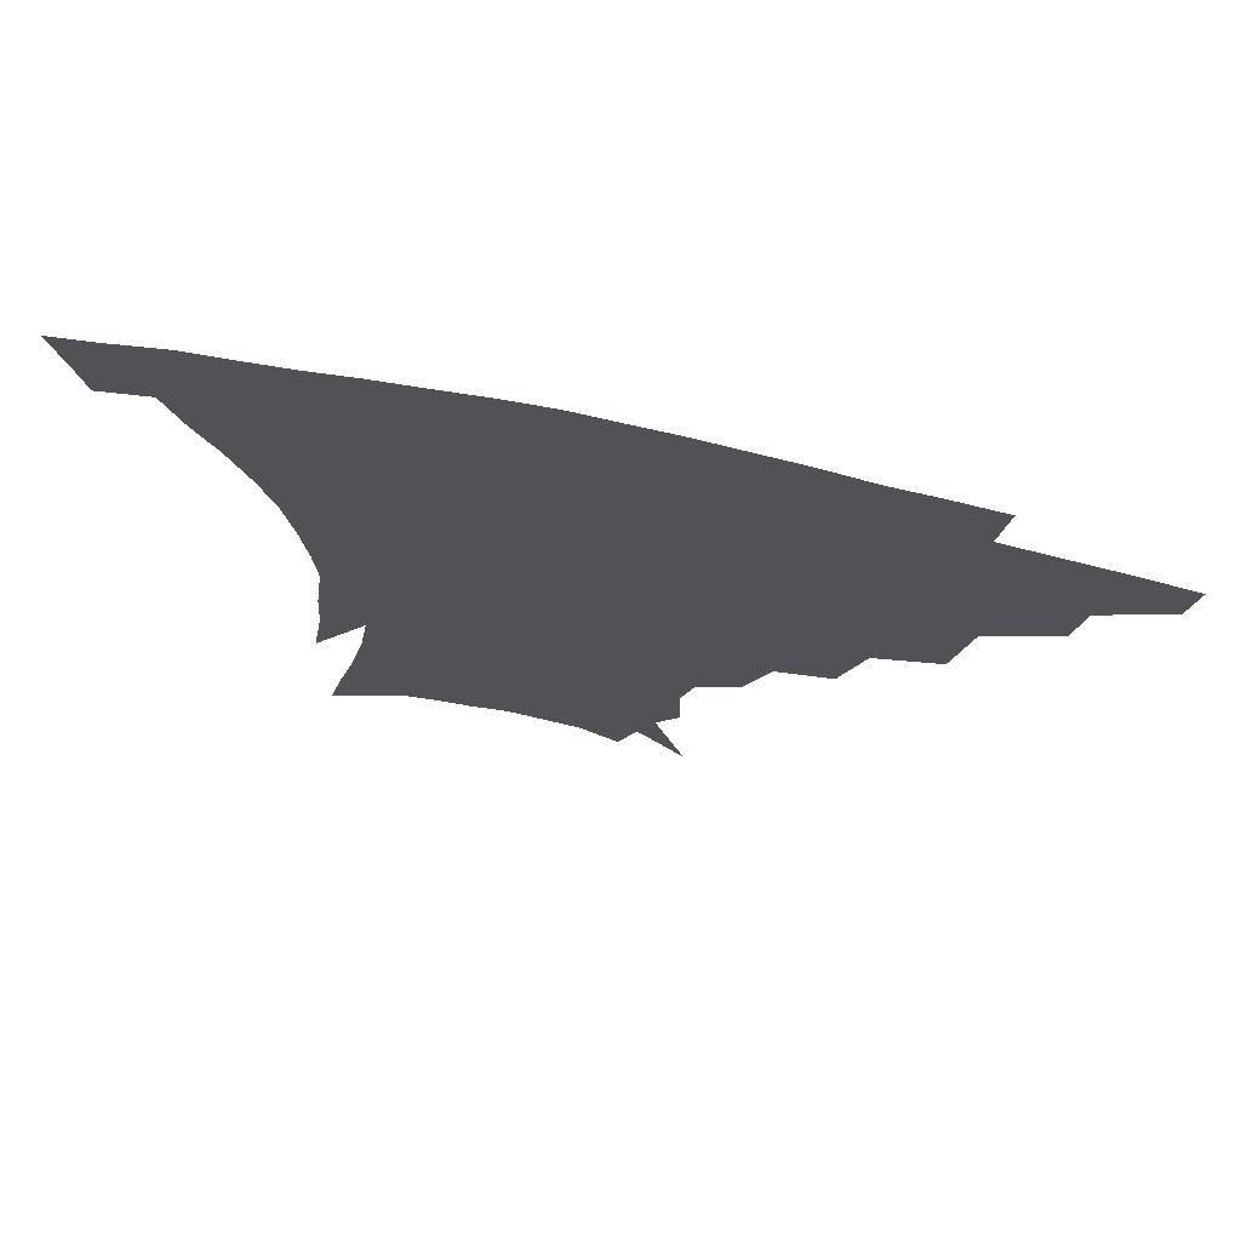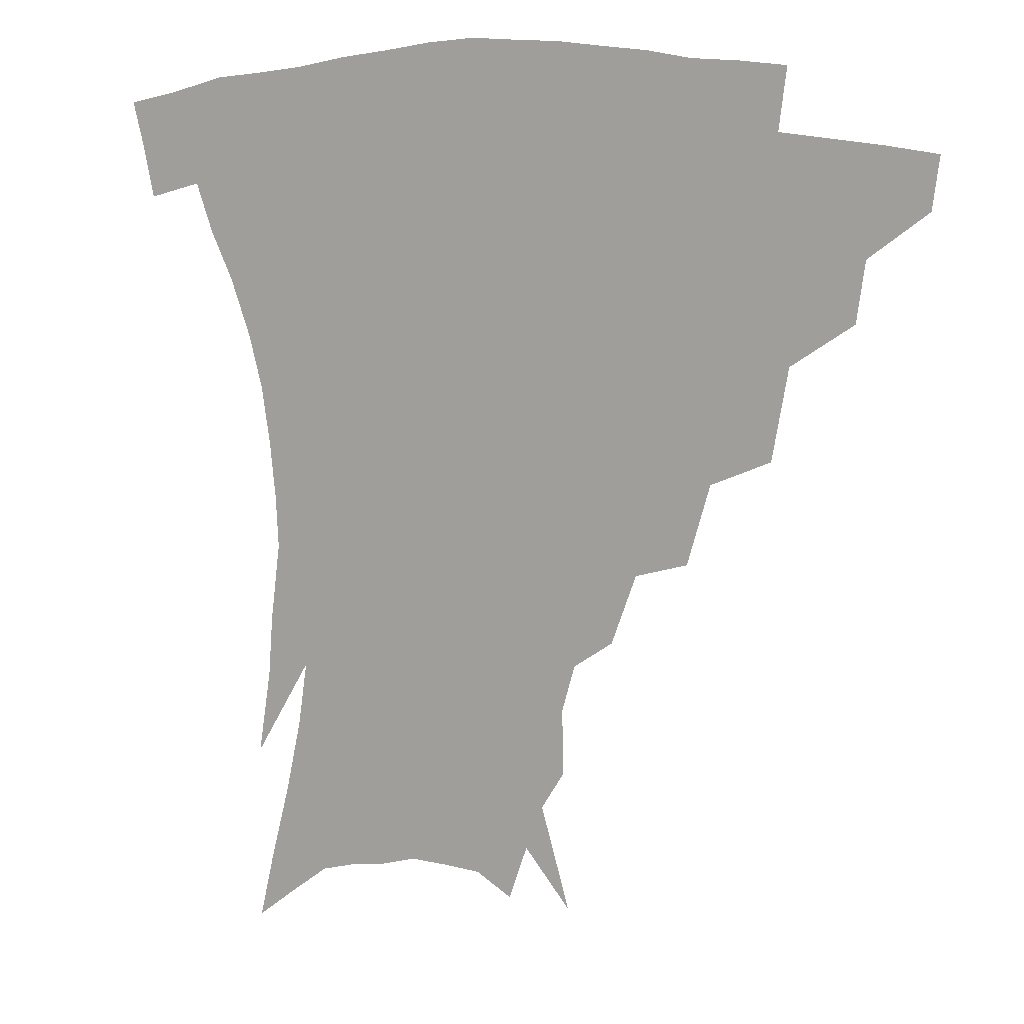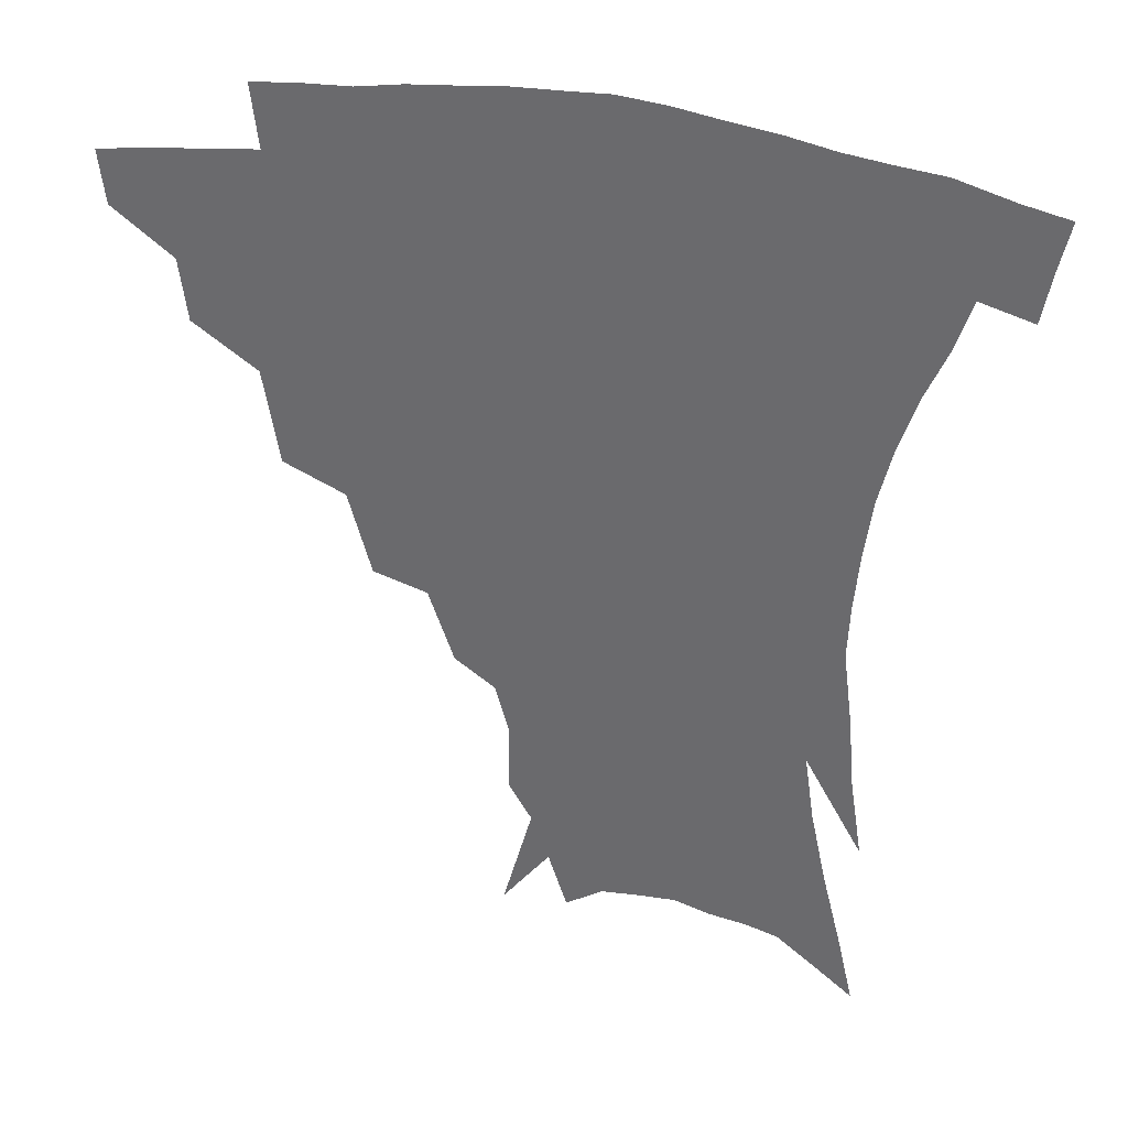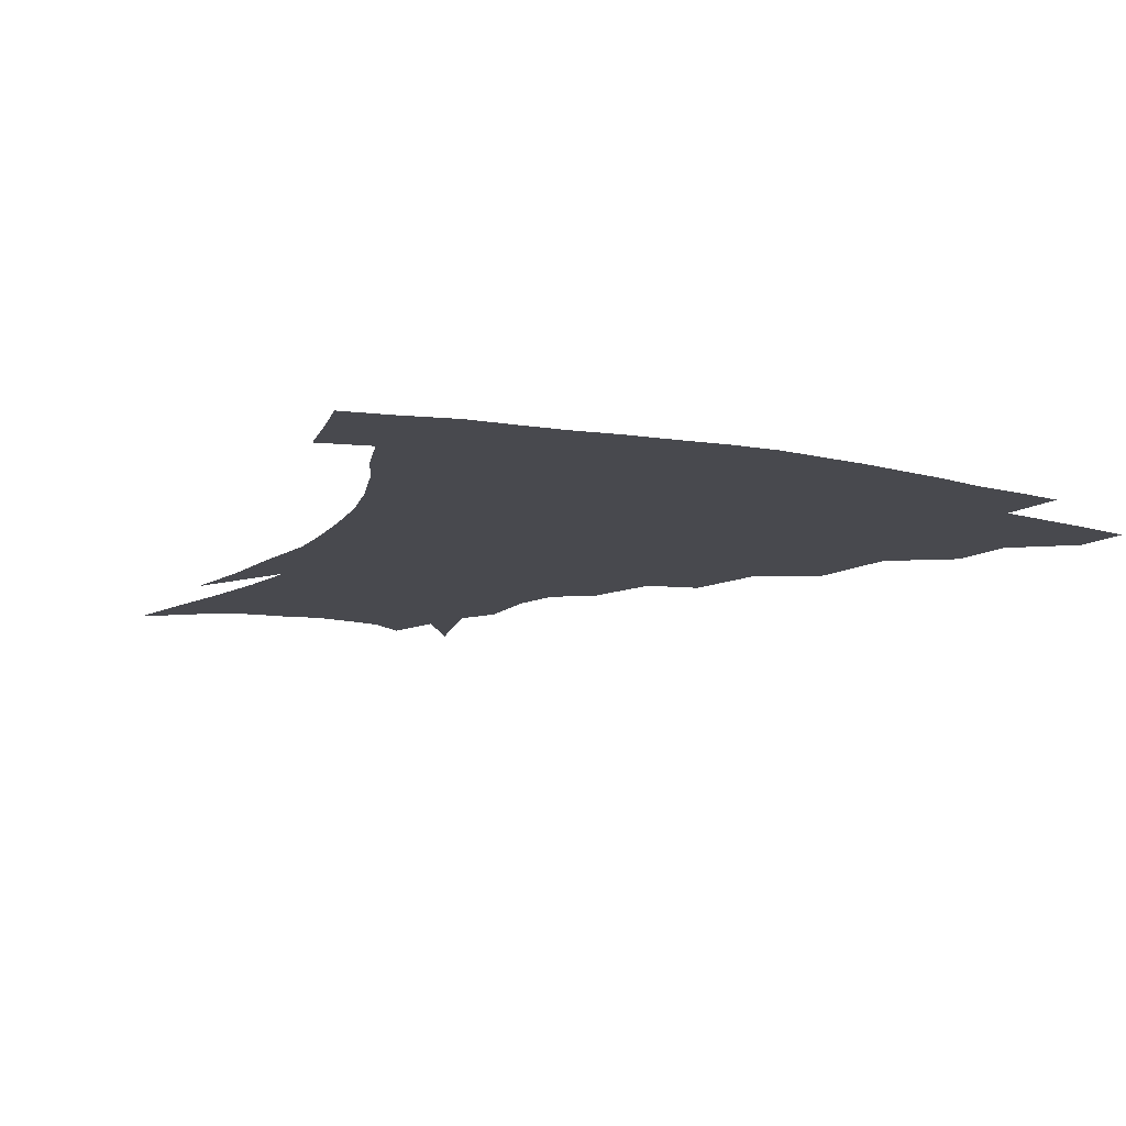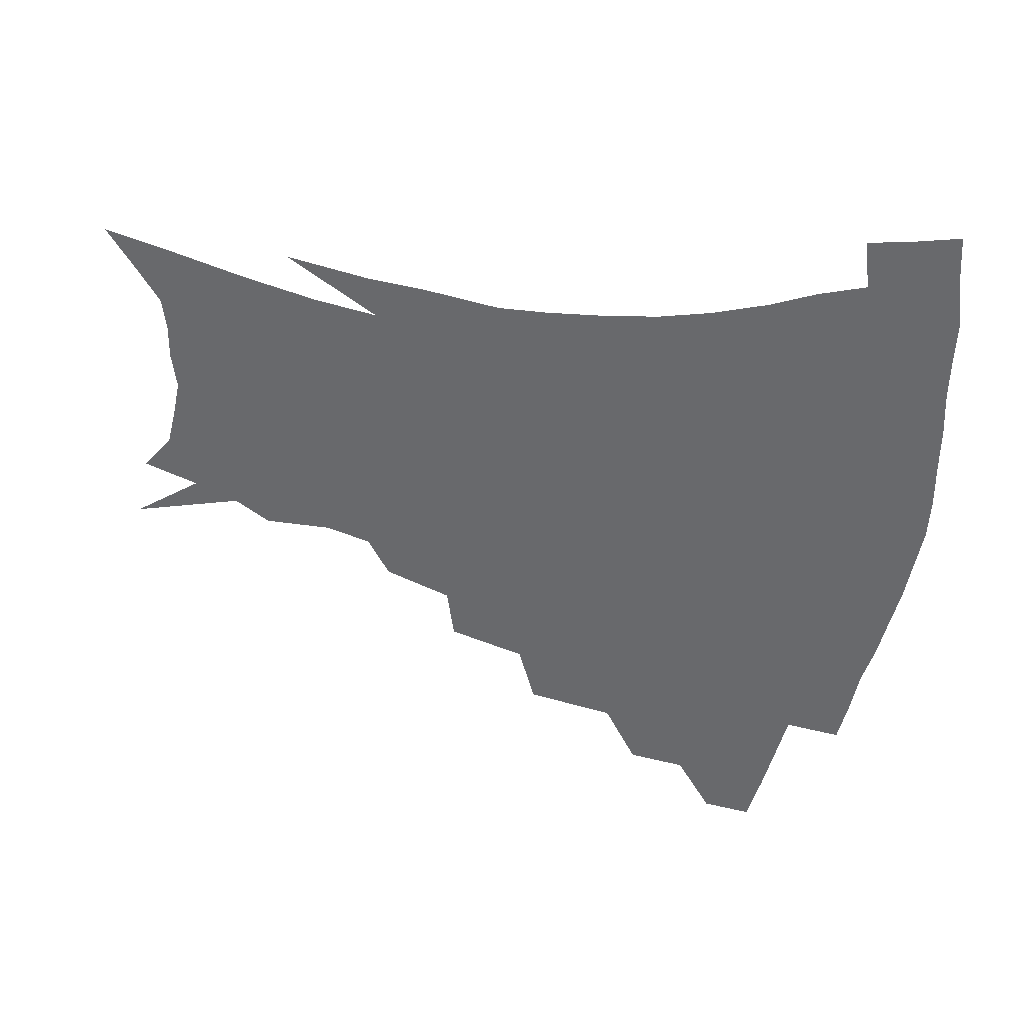
<metadata>
{"format":"obj","ext":"obj","renderer":"f3d","projection":"perspective","resolution":1024,"background":"white","views":[{"elev":73.3,"azim":-167.6,"up":"+Y"},{"elev":11.7,"azim":-158.6,"up":"+Y"},{"elev":34.3,"azim":14.4,"up":"+Y"},{"elev":-12.7,"azim":151.9,"up":"+Z"},{"elev":-52.8,"azim":80.9,"up":"+Z"}]}
</metadata>
<code>
v 454.7 337.9 0
v 452.7 354.5 0
v 476.1 304 0
v 473.6 323.3 0
v 471.5 340.2 0
v 469 356.7 0
v 501 260.9 0
v 496 290.3 0
v 492.6 310 0
v 489.9 326.8 0
v 487.3 342.5 0
v 485.5 358.4 0
v 527.2 226.6 0
v 520.1 252.4 0
v 514 273.2 0
v 510.5 297.9 0
v 507.7 314.5 0
v 505.1 329.5 0
v 503.1 344.6 0
v 501.1 360 0
v 498.8 379.4 0
v 551.6 199.2 0
v 543.8 221.7 0
v 536.4 239.1 0
v 531.7 266.9 0
v 527.5 284.1 0
v 524.5 301.1 0
v 522 317.3 0
v 519.8 332 0
v 517.9 346.4 0
v 515.7 361.4 0
v 513.4 380.7 0
v 567.9 154 0
v 568.1 175.6 0
v 564.1 190.4 0
v 557.8 212.6 0
v 551.7 234.2 0
v 547.1 256.4 0
v 543.7 275.5 0
v 541 291.3 0
v 538.3 305.2 0
v 536 319.4 0
v 534 333.5 0
v 532.5 348.2 0
v 530.2 364.2 0
v 528.2 381.3 0
v 565.8 108.5 0
v 575 142.1 0
v 576.3 164.9 0
v 574.8 184.9 0
v 570.2 204.1 0
v 565.5 220.4 0
v 560.9 243.4 0
v 557.9 263.2 0
v 555.5 279.9 0
v 553.5 294.1 0
v 552.3 309 0
v 550.4 322.2 0
v 548.4 335.6 0
v 547.2 349.6 0
v 545 365.4 0
v 542.5 383.5 0
v 580.4 127.5 0
v 584 149.7 0
v 584.3 176.4 0
v 581.6 193.3 0
v 577.8 211.4 0
v 574 230.5 0
v 570.7 249 0
v 569 269.9 0
v 566.9 281.7 0
v 566 297.3 0
v 565.2 311.2 0
v 564.2 324.1 0
v 564.4 337.3 0
v 561.4 351.3 0
v 559.6 365.6 0
v 556.6 384.7 0
v 586.2 109.8 0
v 591.6 137.2 0
v 592.9 159.2 0
v 591.8 180.3 0
v 589 200.7 0
v 586 217.9 0
v 583.1 238.8 0
v 581.2 254.6 0
v 579.7 272.5 0
v 578.7 285.1 0
v 578.5 300.4 0
v 577.6 312.4 0
v 576.9 324.4 0
v 576.9 338.2 0
v 575 352.2 0
v 573.6 365.7 0
v 570.5 386.1 0
v 597.6 117 0
v 601 140.8 0
v 601 163.7 0
v 599.6 183.3 0
v 597.1 202.1 0
v 594.6 220.6 0
v 592.6 238.8 0
v 591.1 258.4 0
v 590.4 273.2 0
v 590.2 286.8 0
v 590.2 301.7 0
v 589.7 313 0
v 589.8 325.7 0
v 590 338.8 0
v 588.4 353 0
v 587.1 367.5 0
v 584.5 386.4 0
v 609 118 0
v 610.1 143.5 0
v 609.2 164.3 0
v 607.5 186.4 0
v 605.2 206 0
v 603.4 223.5 0
v 602 243.6 0
v 601.3 258.5 0
v 601.1 272.4 0
v 601.3 288.3 0
v 601.7 301.8 0
v 602.4 314.4 0
v 602.4 326.4 0
v 602.6 339 0
v 601.9 353.2 0
v 601.1 368 0
v 598.5 386.9 0
v 620.8 118.5 0
v 619 145.3 0
v 617.5 165.6 0
v 615.4 188.3 0
v 613.7 206.4 0
v 612.1 225 0
v 611.3 243.6 0
v 611.2 258.2 0
v 611.6 274.3 0
v 612.2 288.6 0
v 613.2 300.8 0
v 614.4 314.7 0
v 615.4 327 0
v 615.4 339.7 0
v 615.3 353.1 0
v 615.9 366.7 0
v 613.1 385.5 0
v 632.3 115.2 0
v 628.2 143.7 0
v 625.8 166 0
v 623.4 189.2 0
v 622.1 207.2 0
v 621 224.5 0
v 620.5 242.1 0
v 621 256.4 0
v 621.8 272.2 0
v 622.8 286.2 0
v 624.4 299.8 0
v 626 313.1 0
v 627.9 326.4 0
v 629.5 338.5 0
v 630.1 351.2 0
v 631.3 363.9 0
v 628.2 382.9 0
v 643.2 113.6 0
v 637.7 140.9 0
v 634.2 164.9 0
v 631.8 186.8 0
v 630.6 205.1 0
v 630 221.6 0
v 630 237.6 0
v 630.4 253.8 0
v 631.5 271 0
v 633.1 284 0
v 635.4 299.6 0
v 637.8 312.4 0
v 640 325 0
v 642.1 337.2 0
v 644.1 349.7 0
v 644.6 363 0
v 642.8 380.8 0
v 653.6 110.7 0
v 648.2 134.7 0
v 643.3 160.4 0
v 640.6 182 0
v 639.4 200.4 0
v 639 217.1 0
v 639.1 233.1 0
v 639.7 249.3 0
v 640.8 267.8 0
v 643 282.7 0
v 645.6 295.9 0
v 648.8 310.7 0
v 651.8 323 0
v 654.8 335.5 0
v 657.4 348 0
v 658.1 361.7 0
v 657.8 377.7 0
v 665.6 101.2 0
v 660 124.8 0
v 654 151.6 0
v 650.9 172.2 0
v 648.9 192.1 0
v 648.4 209.9 0
v 648 227.6 0
v 648.5 244.9 0
v 649.9 262 0
v 652.2 278.1 0
v 655.5 295.1 0
v 659.3 306.8 0
v 663.3 320.4 0
v 666.7 332.8 0
v 670.4 346 0
v 671.3 361.1 0
v 672.2 375.7 0
v 677.8 91.28 0
v 673.2 112.3 0
v 666.9 137.8 0
v 662.1 160.8 0
v 659.2 181.5 0
v 658.1 200.9 0
v 657.3 219.5 0
v 658 235.2 0
v 659 253.3 0
v 661 271.1 0
v 664.2 288.5 0
v 668.9 300.9 0
v 674.1 316.7 0
v 678.8 330 0
v 682.6 343.5 0
v 685.1 358.5 0
v 686.3 374.1 0
v 677 150.1 0
v 673 176.9 0
v 671.5 196.6 0
v 668.5 221.3 0
v 669.3 237.7 0
v 670.9 255.3 0
v 673.5 274 0
v 677.7 291.2 0
v 683.8 309.4 0
v 690.5 324.4 0
v 695.6 340 0
v 700.1 354.6 0
v 704 369 0
v 711.8 335.3 0
v 714.9 351.2 0
v 718.3 365.8 0
f 4 5 1
f 1 5 2
f 5 6 2
f 8 9 3
f 3 9 4
f 9 10 4
f 4 10 5
f 10 11 5
f 5 11 6
f 11 12 6
f 14 15 7
f 7 15 8
f 15 16 8
f 8 16 9
f 16 17 9
f 9 17 10
f 17 18 10
f 10 18 11
f 18 19 11
f 11 19 12
f 19 20 12
f 23 24 13
f 13 24 14
f 24 25 14
f 14 25 15
f 25 26 15
f 15 26 16
f 26 27 16
f 16 27 17
f 27 28 17
f 17 28 18
f 28 29 18
f 18 29 19
f 29 30 19
f 19 30 20
f 30 31 20
f 20 31 21
f 31 32 21
f 35 36 22
f 22 36 23
f 36 37 23
f 23 37 24
f 37 38 24
f 24 38 25
f 38 39 25
f 25 39 26
f 39 40 26
f 26 40 27
f 40 41 27
f 27 41 28
f 41 42 28
f 28 42 29
f 42 43 29
f 29 43 30
f 43 44 30
f 30 44 31
f 44 45 31
f 31 45 32
f 45 46 32
f 48 49 33
f 33 49 34
f 49 50 34
f 34 50 35
f 50 51 35
f 35 51 36
f 51 52 36
f 36 52 37
f 52 53 37
f 37 53 38
f 53 54 38
f 38 54 39
f 54 55 39
f 39 55 40
f 55 56 40
f 40 56 41
f 56 57 41
f 41 57 42
f 57 58 42
f 42 58 43
f 58 59 43
f 43 59 44
f 59 60 44
f 44 60 45
f 60 61 45
f 45 61 46
f 61 62 46
f 47 63 48
f 63 64 48
f 48 64 49
f 64 65 49
f 49 65 50
f 65 66 50
f 50 66 51
f 66 67 51
f 51 67 52
f 67 68 52
f 52 68 53
f 68 69 53
f 53 69 54
f 69 70 54
f 54 70 55
f 70 71 55
f 55 71 56
f 71 72 56
f 56 72 57
f 72 73 57
f 57 73 58
f 73 74 58
f 58 74 59
f 74 75 59
f 59 75 60
f 75 76 60
f 60 76 61
f 76 77 61
f 61 77 62
f 77 78 62
f 79 80 63
f 63 80 64
f 80 81 64
f 64 81 65
f 81 82 65
f 65 82 66
f 82 83 66
f 66 83 67
f 83 84 67
f 67 84 68
f 84 85 68
f 68 85 69
f 85 86 69
f 69 86 70
f 86 87 70
f 70 87 71
f 87 88 71
f 71 88 72
f 88 89 72
f 72 89 73
f 89 90 73
f 73 90 74
f 90 91 74
f 74 91 75
f 91 92 75
f 75 92 76
f 92 93 76
f 76 93 77
f 93 94 77
f 77 94 78
f 94 95 78
f 79 96 80
f 96 97 80
f 80 97 81
f 97 98 81
f 81 98 82
f 98 99 82
f 82 99 83
f 99 100 83
f 83 100 84
f 100 101 84
f 84 101 85
f 101 102 85
f 85 102 86
f 102 103 86
f 86 103 87
f 103 104 87
f 87 104 88
f 104 105 88
f 88 105 89
f 105 106 89
f 89 106 90
f 106 107 90
f 90 107 91
f 107 108 91
f 91 108 92
f 108 109 92
f 92 109 93
f 109 110 93
f 93 110 94
f 110 111 94
f 94 111 95
f 111 112 95
f 96 113 97
f 113 114 97
f 97 114 98
f 114 115 98
f 98 115 99
f 115 116 99
f 99 116 100
f 116 117 100
f 100 117 101
f 117 118 101
f 101 118 102
f 118 119 102
f 102 119 103
f 119 120 103
f 103 120 104
f 120 121 104
f 104 121 105
f 121 122 105
f 105 122 106
f 122 123 106
f 106 123 107
f 123 124 107
f 107 124 108
f 124 125 108
f 108 125 109
f 125 126 109
f 109 126 110
f 126 127 110
f 110 127 111
f 127 128 111
f 111 128 112
f 128 129 112
f 113 130 114
f 130 131 114
f 114 131 115
f 131 132 115
f 115 132 116
f 132 133 116
f 116 133 117
f 133 134 117
f 117 134 118
f 134 135 118
f 118 135 119
f 135 136 119
f 119 136 120
f 136 137 120
f 120 137 121
f 137 138 121
f 121 138 122
f 138 139 122
f 122 139 123
f 139 140 123
f 123 140 124
f 140 141 124
f 124 141 125
f 141 142 125
f 125 142 126
f 142 143 126
f 126 143 127
f 143 144 127
f 127 144 128
f 144 145 128
f 128 145 129
f 145 146 129
f 130 147 131
f 147 148 131
f 131 148 132
f 148 149 132
f 132 149 133
f 149 150 133
f 133 150 134
f 150 151 134
f 134 151 135
f 151 152 135
f 135 152 136
f 152 153 136
f 136 153 137
f 153 154 137
f 137 154 138
f 154 155 138
f 138 155 139
f 155 156 139
f 139 156 140
f 156 157 140
f 140 157 141
f 157 158 141
f 141 158 142
f 158 159 142
f 142 159 143
f 159 160 143
f 143 160 144
f 160 161 144
f 144 161 145
f 161 162 145
f 145 162 146
f 162 163 146
f 147 164 148
f 164 165 148
f 148 165 149
f 165 166 149
f 149 166 150
f 166 167 150
f 150 167 151
f 167 168 151
f 151 168 152
f 168 169 152
f 152 169 153
f 169 170 153
f 153 170 154
f 170 171 154
f 154 171 155
f 171 172 155
f 155 172 156
f 172 173 156
f 156 173 157
f 173 174 157
f 157 174 158
f 174 175 158
f 158 175 159
f 175 176 159
f 159 176 160
f 176 177 160
f 160 177 161
f 177 178 161
f 161 178 162
f 178 179 162
f 162 179 163
f 179 180 163
f 164 181 165
f 181 182 165
f 165 182 166
f 182 183 166
f 166 183 167
f 183 184 167
f 167 184 168
f 184 185 168
f 168 185 169
f 185 186 169
f 169 186 170
f 186 187 170
f 170 187 171
f 187 188 171
f 171 188 172
f 188 189 172
f 172 189 173
f 189 190 173
f 173 190 174
f 190 191 174
f 174 191 175
f 191 192 175
f 175 192 176
f 192 193 176
f 176 193 177
f 193 194 177
f 177 194 178
f 194 195 178
f 178 195 179
f 195 196 179
f 179 196 180
f 196 197 180
f 181 198 182
f 198 199 182
f 182 199 183
f 199 200 183
f 183 200 184
f 200 201 184
f 184 201 185
f 201 202 185
f 185 202 186
f 202 203 186
f 186 203 187
f 203 204 187
f 187 204 188
f 204 205 188
f 188 205 189
f 205 206 189
f 189 206 190
f 206 207 190
f 190 207 191
f 207 208 191
f 191 208 192
f 208 209 192
f 192 209 193
f 209 210 193
f 193 210 194
f 210 211 194
f 194 211 195
f 211 212 195
f 195 212 196
f 212 213 196
f 196 213 197
f 213 214 197
f 198 215 199
f 215 216 199
f 199 216 200
f 216 217 200
f 200 217 201
f 217 218 201
f 201 218 202
f 218 219 202
f 202 219 203
f 219 220 203
f 203 220 204
f 220 221 204
f 204 221 205
f 221 222 205
f 205 222 206
f 222 223 206
f 206 223 207
f 223 224 207
f 207 224 208
f 224 225 208
f 208 225 209
f 225 226 209
f 209 226 210
f 226 227 210
f 210 227 211
f 227 228 211
f 211 228 212
f 228 229 212
f 212 229 213
f 229 230 213
f 213 230 214
f 230 231 214
f 219 232 220
f 232 233 220
f 220 233 221
f 233 234 221
f 221 234 222
f 234 235 222
f 222 235 223
f 235 236 223
f 223 236 224
f 236 237 224
f 224 237 225
f 237 238 225
f 225 238 226
f 238 239 226
f 226 239 227
f 239 240 227
f 227 240 228
f 240 241 228
f 228 241 229
f 241 242 229
f 229 242 230
f 242 243 230
f 230 243 231
f 243 244 231
f 242 245 243
f 245 246 243
f 243 246 244
f 246 247 244

</code>
